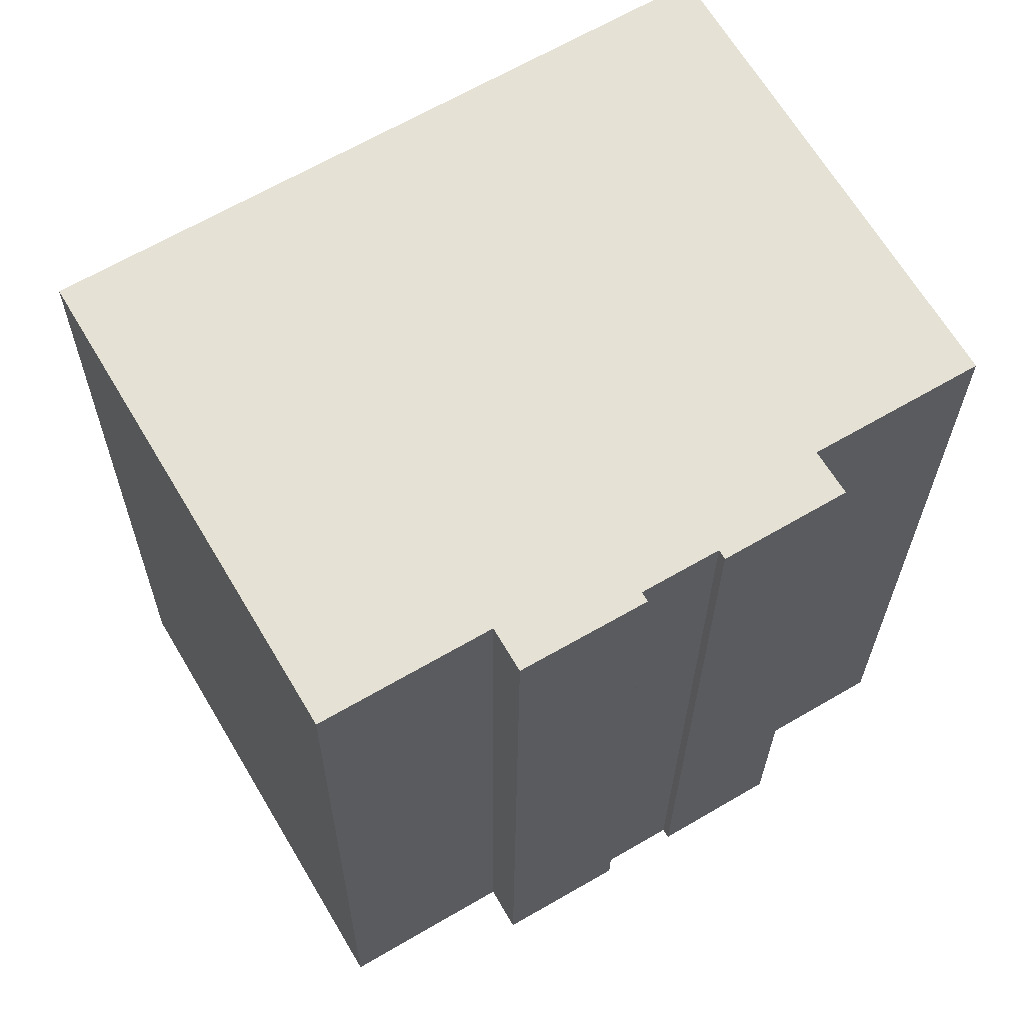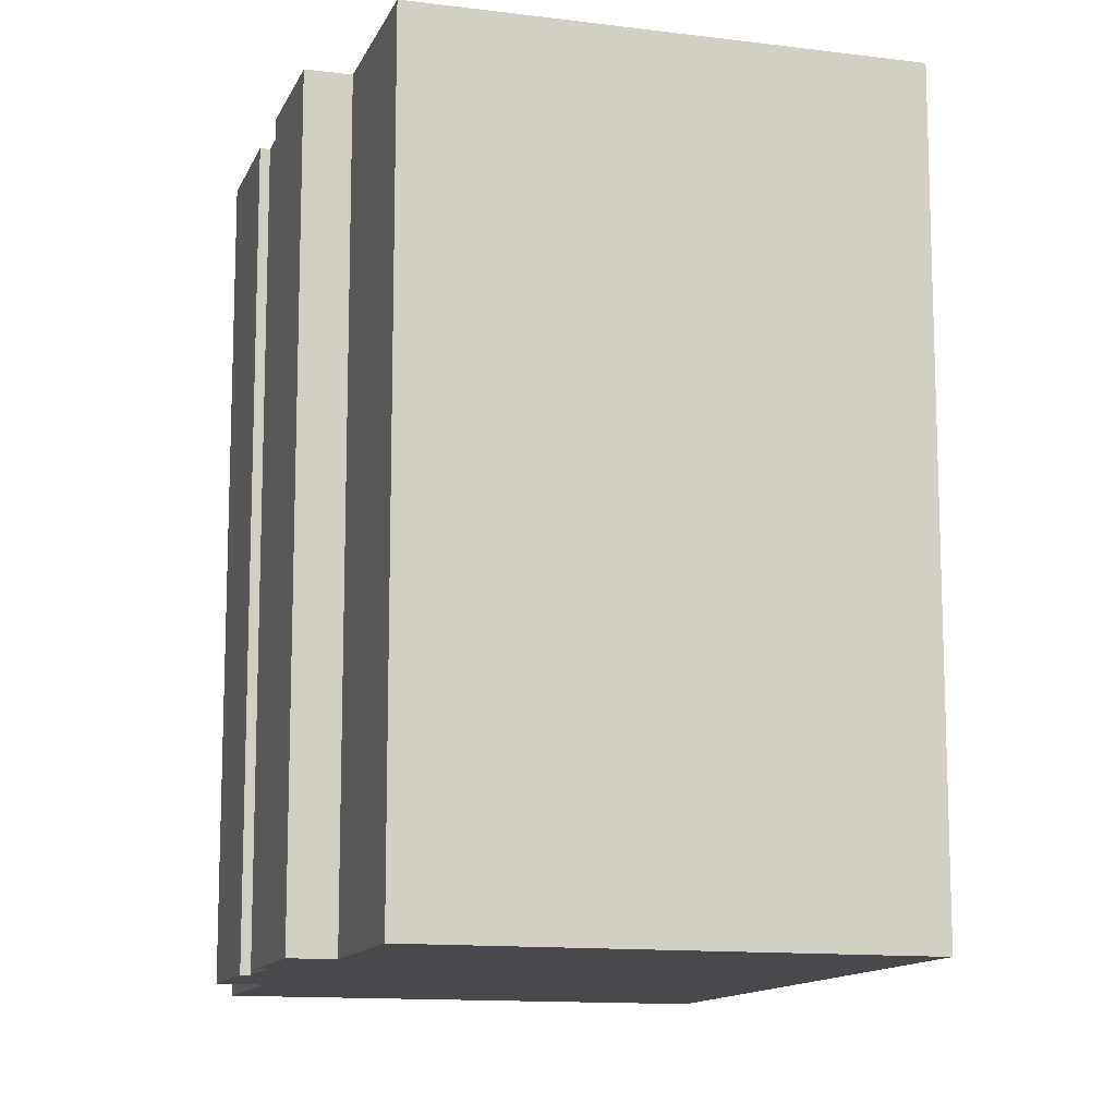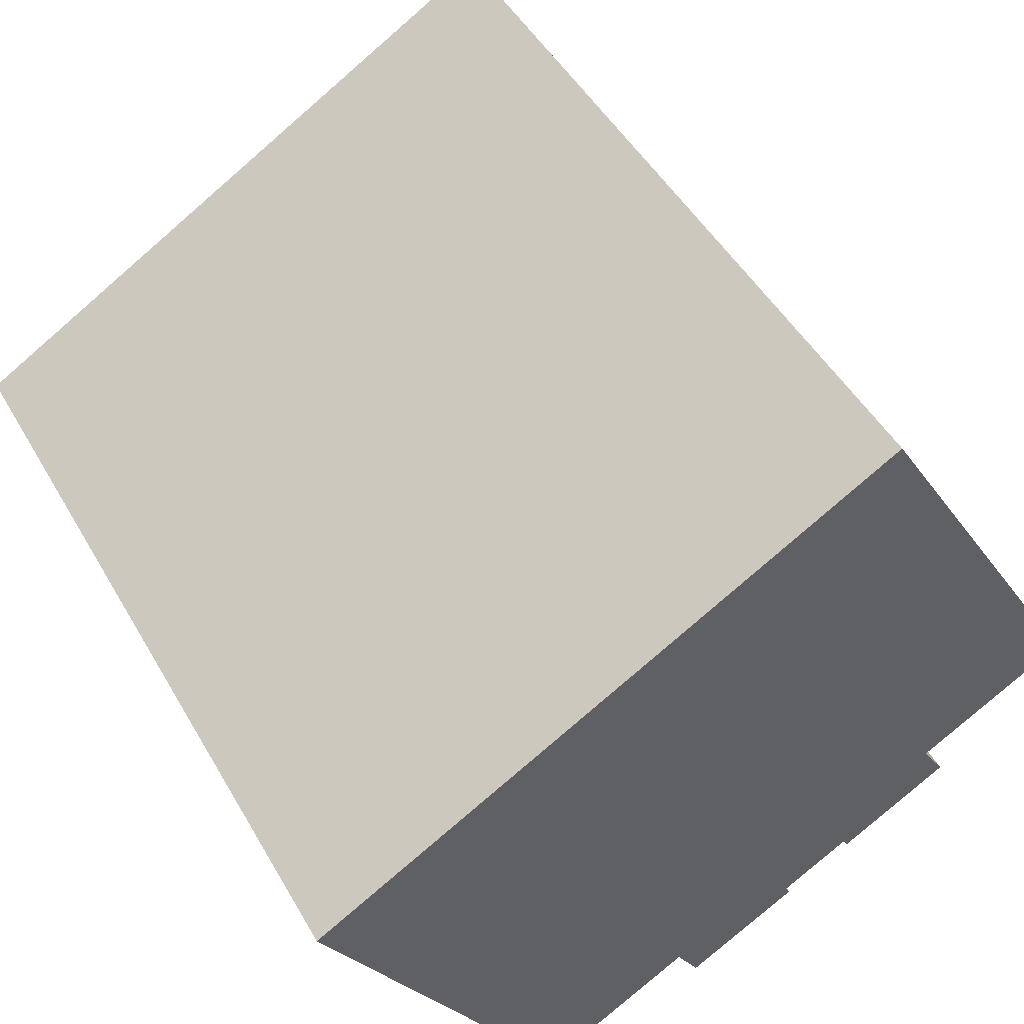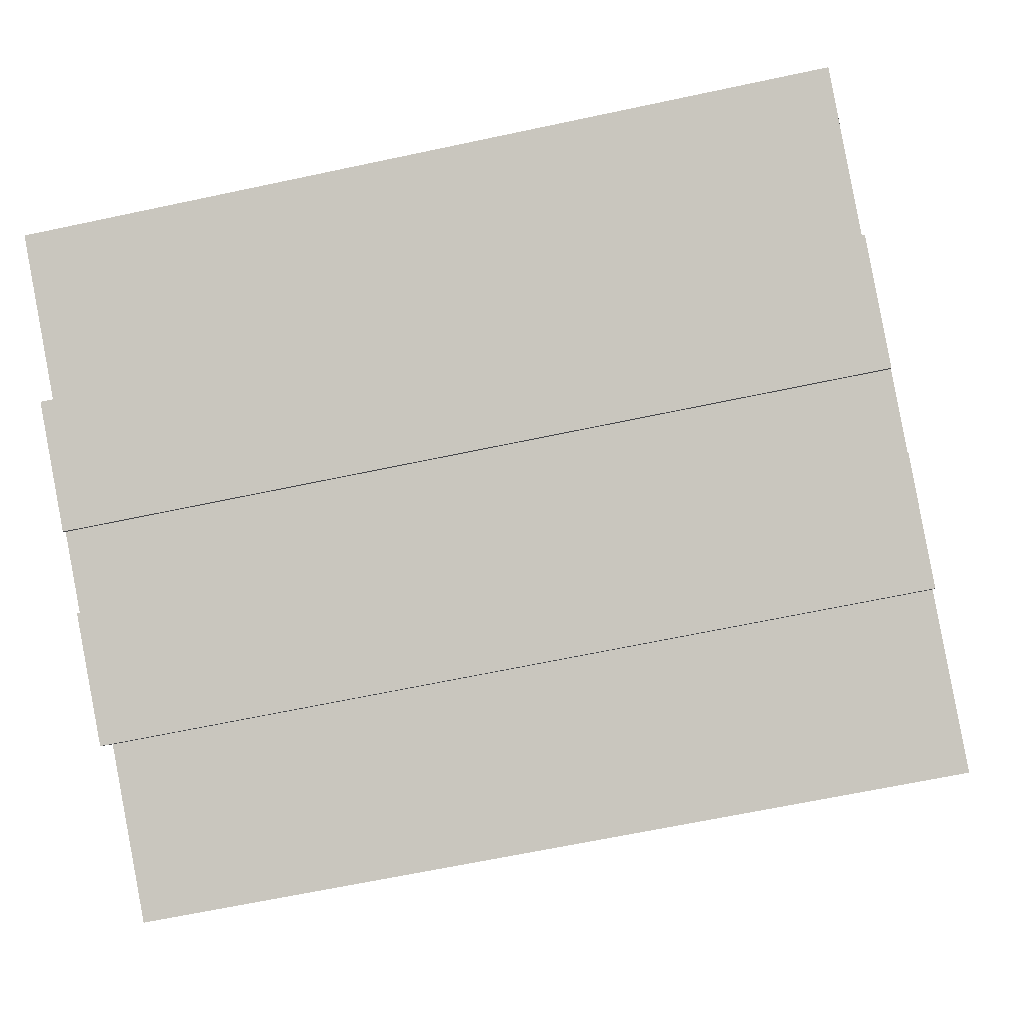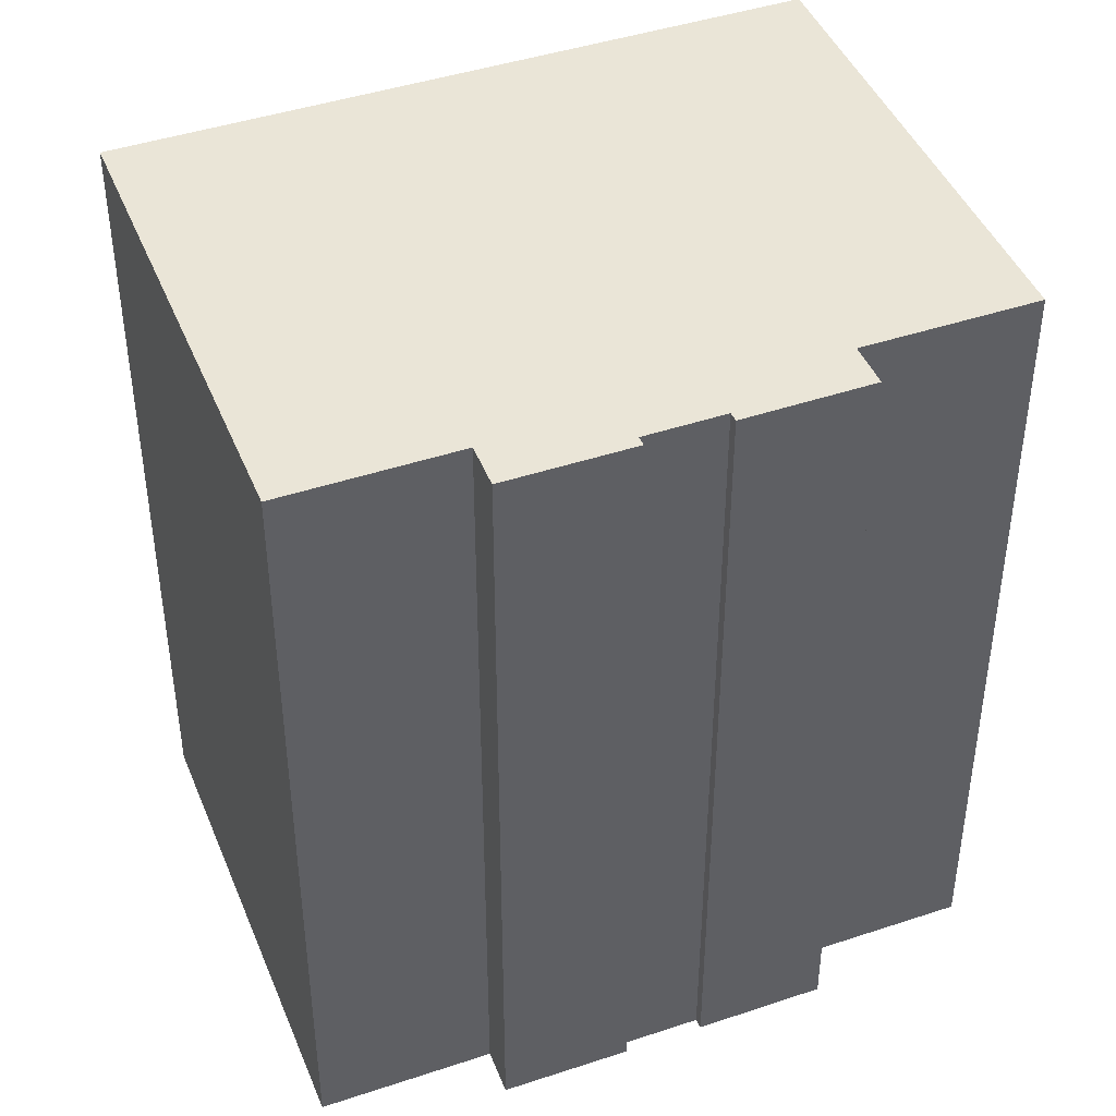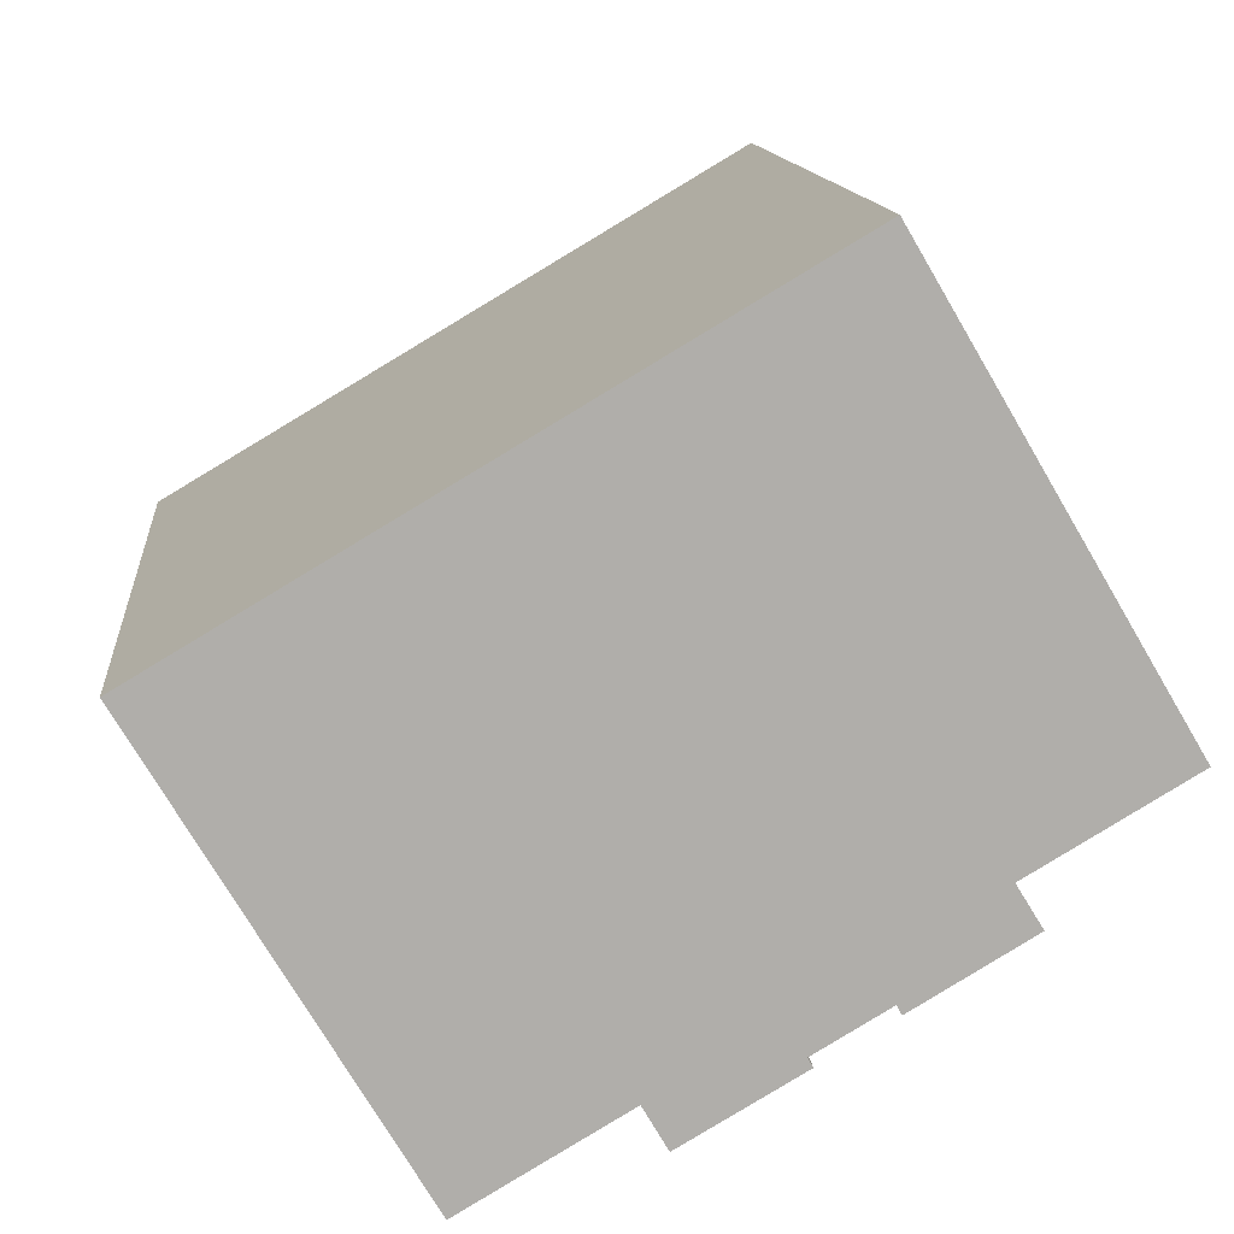
<metadata>
{"format":"obj","ext":"obj","renderer":"f3d","projection":"perspective","resolution":1024,"background":"white","views":[{"elev":-24.8,"azim":-0.4,"up":"+Z"},{"elev":-12.5,"azim":-137.2,"up":"+Y"},{"elev":48.1,"azim":-28.6,"up":"+Z"},{"elev":-63.4,"azim":102.3,"up":"+Z"},{"elev":44.0,"azim":128.1,"up":"+Y"},{"elev":12.5,"azim":-5.3,"up":"+Z"}]}
</metadata>
<code>
v  3.182 -1.153e-16 1.884
v  22.24 1.206e-16 -1.969
v  15.62 -5.659e-16 9.242
v  18.27 2.64e-16 -4.312
v  15.87 4.198e-16 -6.855
v  14.05 4.853e-16 -7.925
v  14.18 4.993e-16 -8.154
v  10.61 5.409e-16 -8.834
v  7.228 6.633e-16 -10.83
v  0.6023 -2.182e-17 0.3563
v  6.625 6.851e-16 -11.19
v  0 0 0
v  11.22 6.05e-16 -9.88
v  16 4.337e-16 -7.083
v  18.91 3.28e-16 -5.356
v  16 21.28 -7.083
v  15.87 21.28 -6.856
v  18.91 21.28 -5.357
v  11.22 21.28 -9.88
v  10.61 21.28 -8.835
v  14.18 21.28 -8.155
v  22.24 21.28 -1.97
v  3.182 21.28 1.883
v  15.62 21.28 9.242
v  0.6028 21.28 0.3556
v  0.0004522 21.28 -0.0006735
v  7.228 21.28 -10.83
v  6.626 21.28 -11.19
v  18.27 21.28 -4.313
v  14.05 21.28 -7.926
g defaultobject
f 1 2 3
f 2 1 4
f 4 1 5
f 5 1 6
f 6 1 7
f 7 1 8
f 8 1 9
f 9 1 10
f 9 10 11
f 11 10 12
f 13 7 8
f 4 14 15
f 14 4 5
f 1 2 3
f 2 1 4
f 4 1 5
f 5 1 6
f 6 1 7
f 7 1 8
f 8 1 9
f 9 1 10
f 9 10 11
f 11 10 12
f 13 7 8
f 4 14 15
f 14 4 5
f 16 17 18
f 19 20 21
f 22 23 24
f 23 22 25
f 25 22 26
f 26 22 27
f 26 27 28
f 27 22 29
f 27 29 20
f 20 29 18
f 20 18 17
f 20 17 30
f 20 30 21
f 16 17 18
f 19 20 21
f 22 23 24
f 23 22 25
f 25 22 26
f 26 22 27
f 26 27 28
f 27 22 29
f 27 29 20
f 20 29 18
f 20 18 17
f 20 17 30
f 20 30 21
f 2 24 3
f 24 2 22
f 29 2 4
f 2 29 22
f 15 29 4
f 29 15 18
f 16 15 14
f 15 16 18
f 17 14 5
f 14 17 16
f 30 5 6
f 5 30 17
f 7 30 6
f 30 7 21
f 19 7 13
f 7 19 21
f 20 13 8
f 13 20 19
f 27 8 9
f 8 27 20
f 28 9 11
f 9 28 27
f 26 11 12
f 11 26 28
f 10 26 12
f 26 10 25
f 1 25 10
f 25 1 23
f 3 23 1
f 23 3 24
f 2 24 3
f 24 2 22
f 29 2 4
f 2 29 22
f 15 29 4
f 29 15 18
f 16 15 14
f 15 16 18
f 17 14 5
f 14 17 16
f 30 5 6
f 5 30 17
f 7 30 6
f 30 7 21
f 19 7 13
f 7 19 21
f 20 13 8
f 13 20 19
f 27 8 9
f 8 27 20
f 28 9 11
f 9 28 27
f 26 11 12
f 11 26 28
f 10 26 12
f 26 10 25
f 1 25 10
f 25 1 23
f 3 23 1
f 23 3 24

</code>
